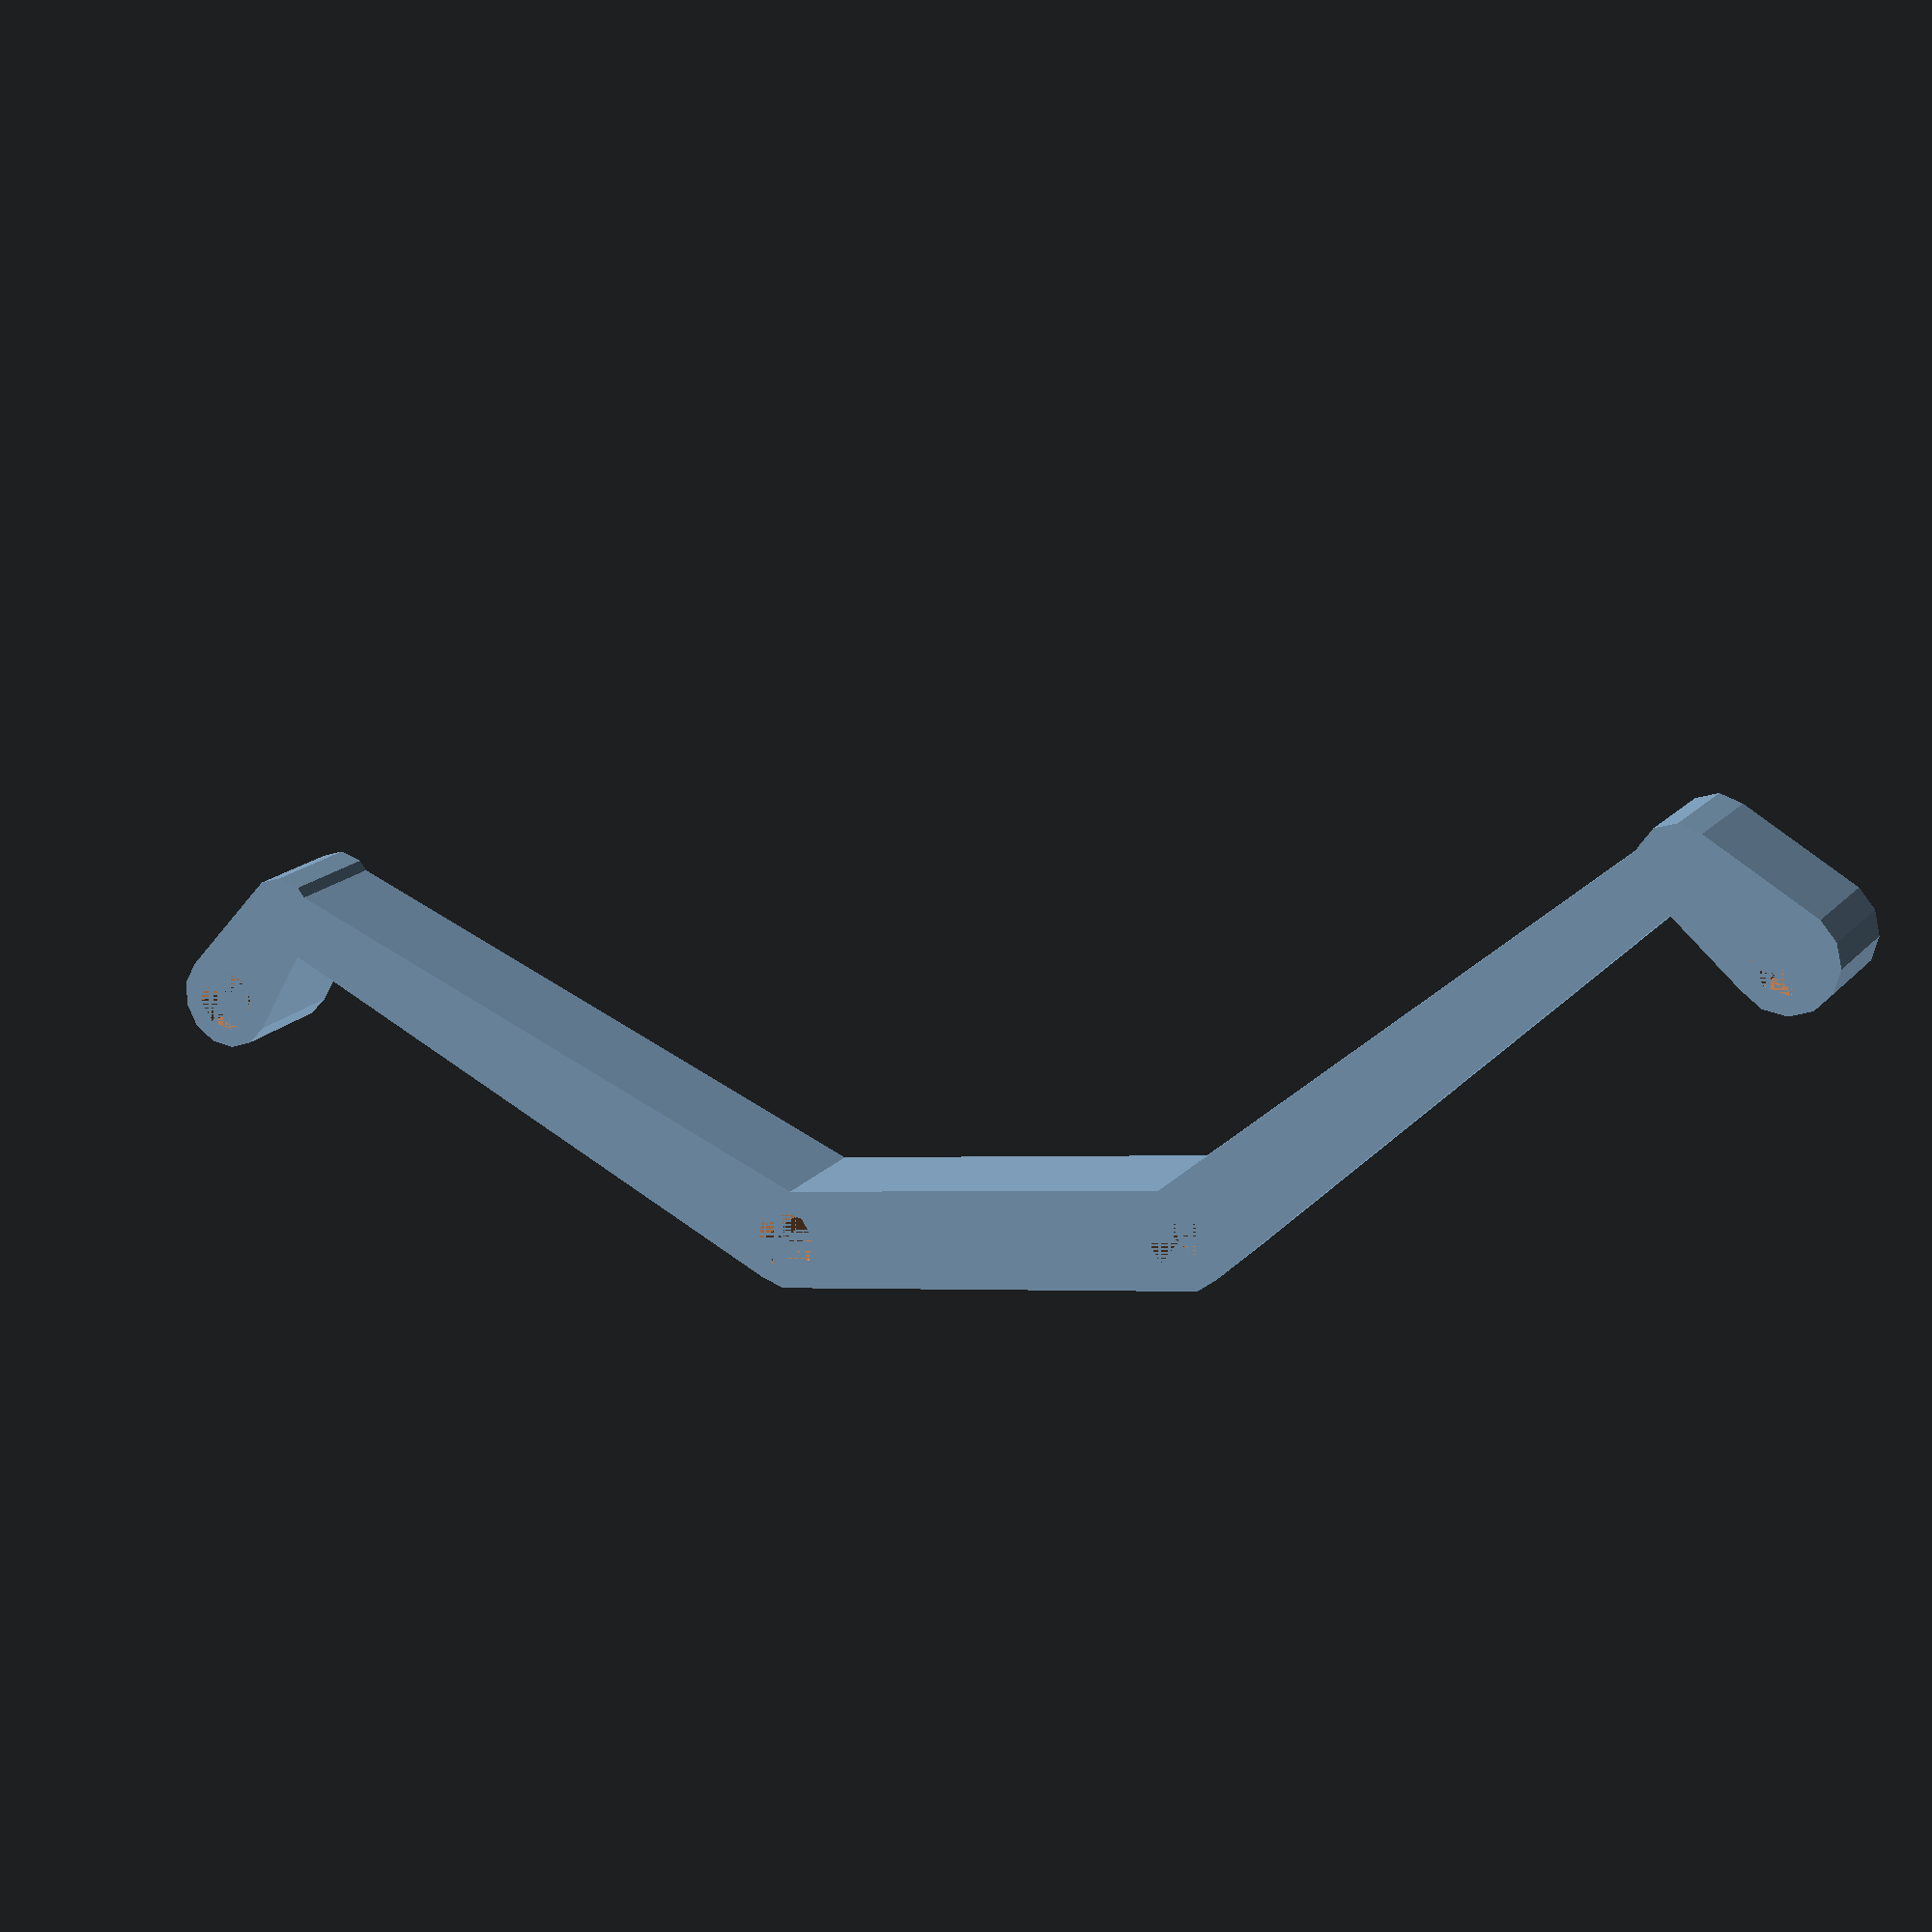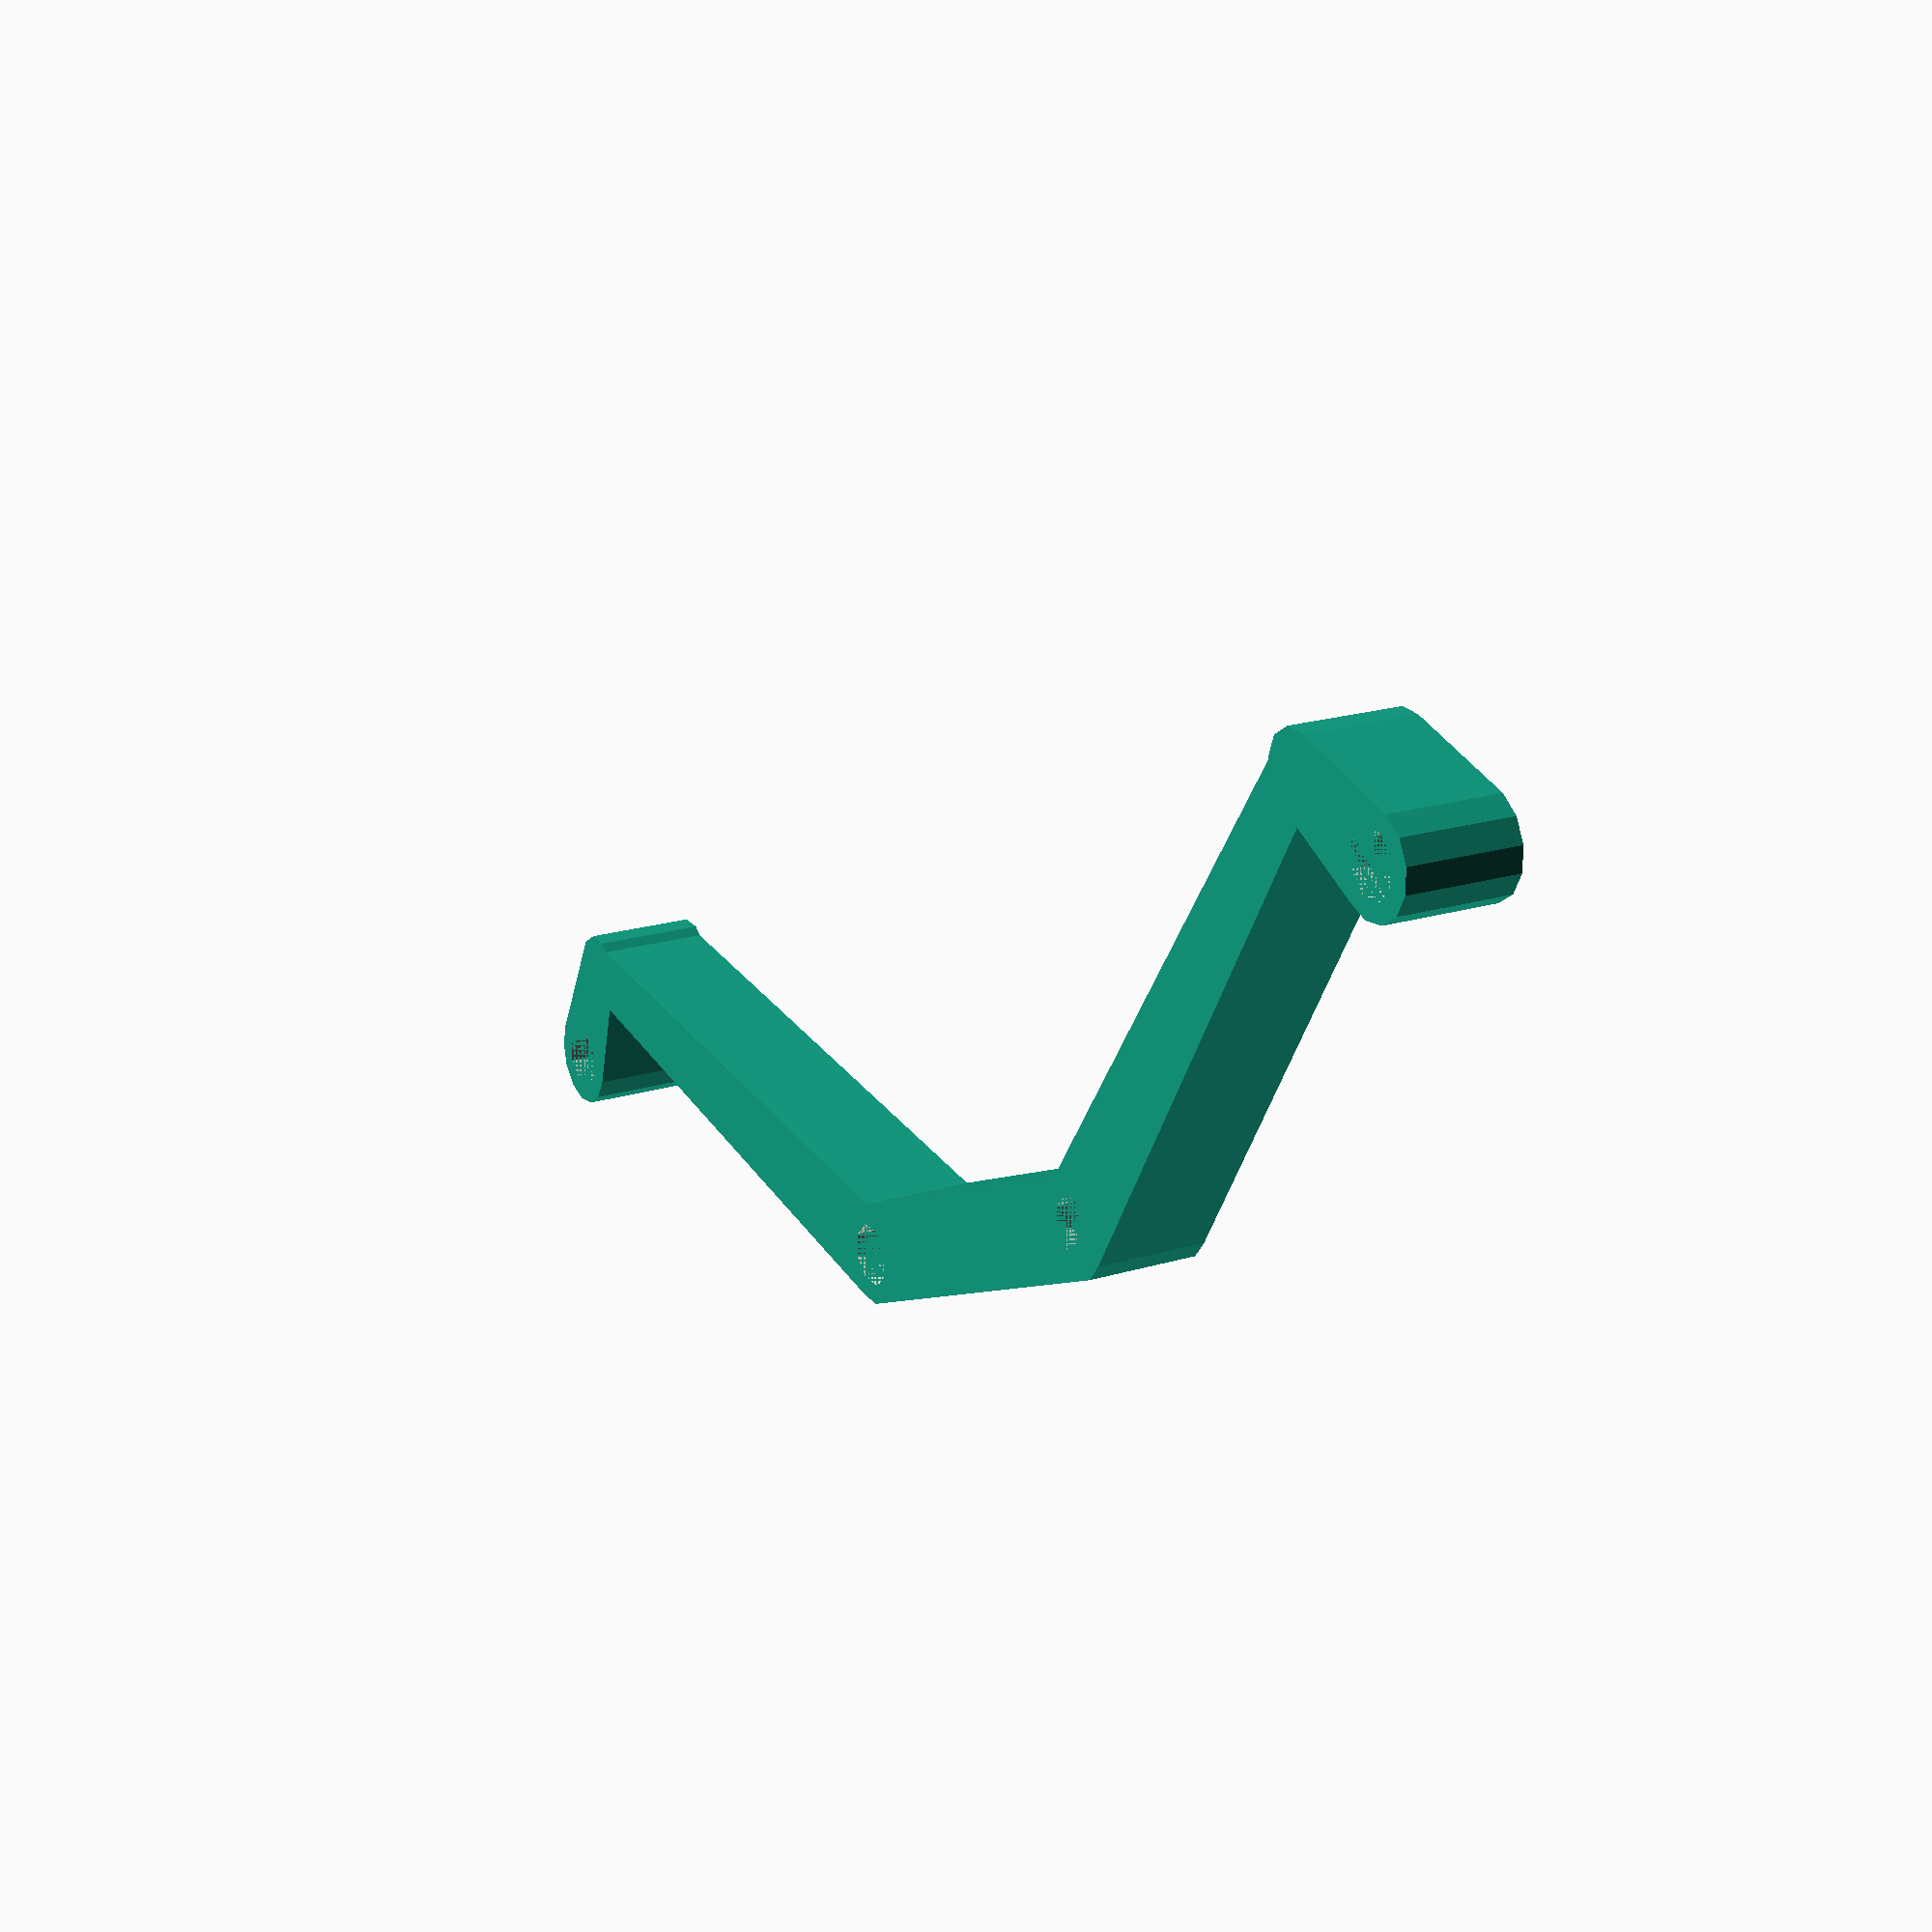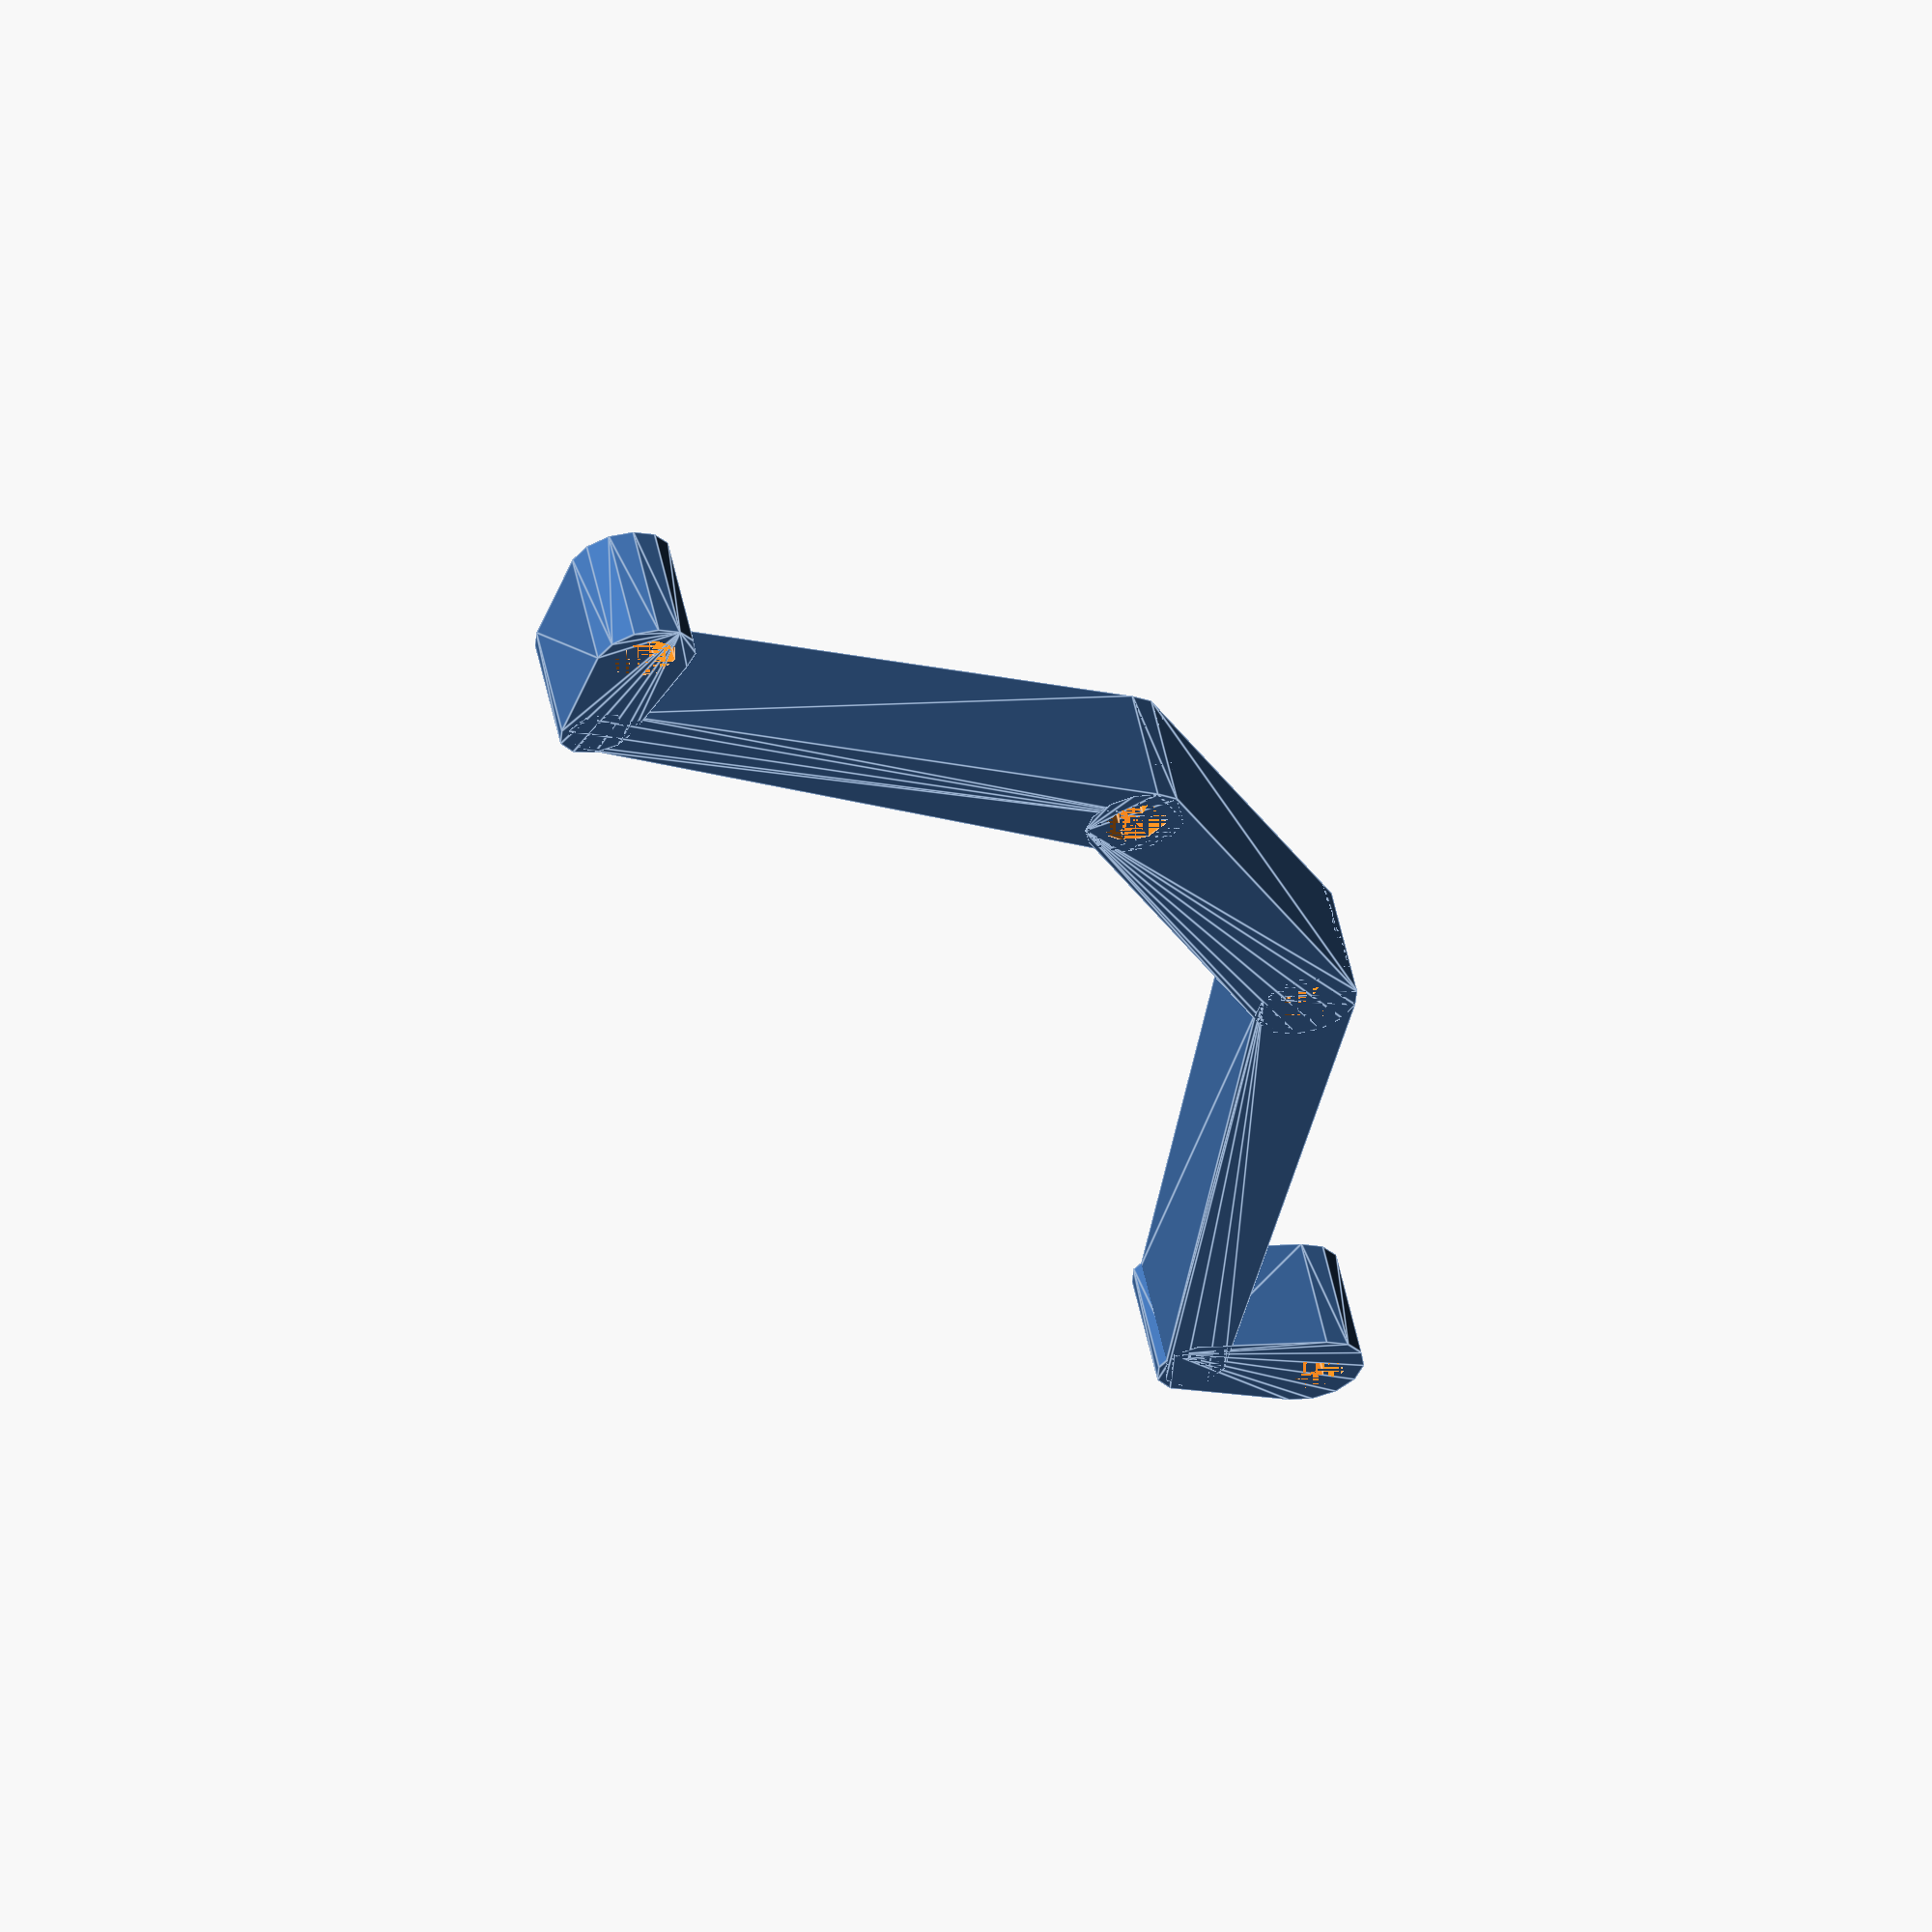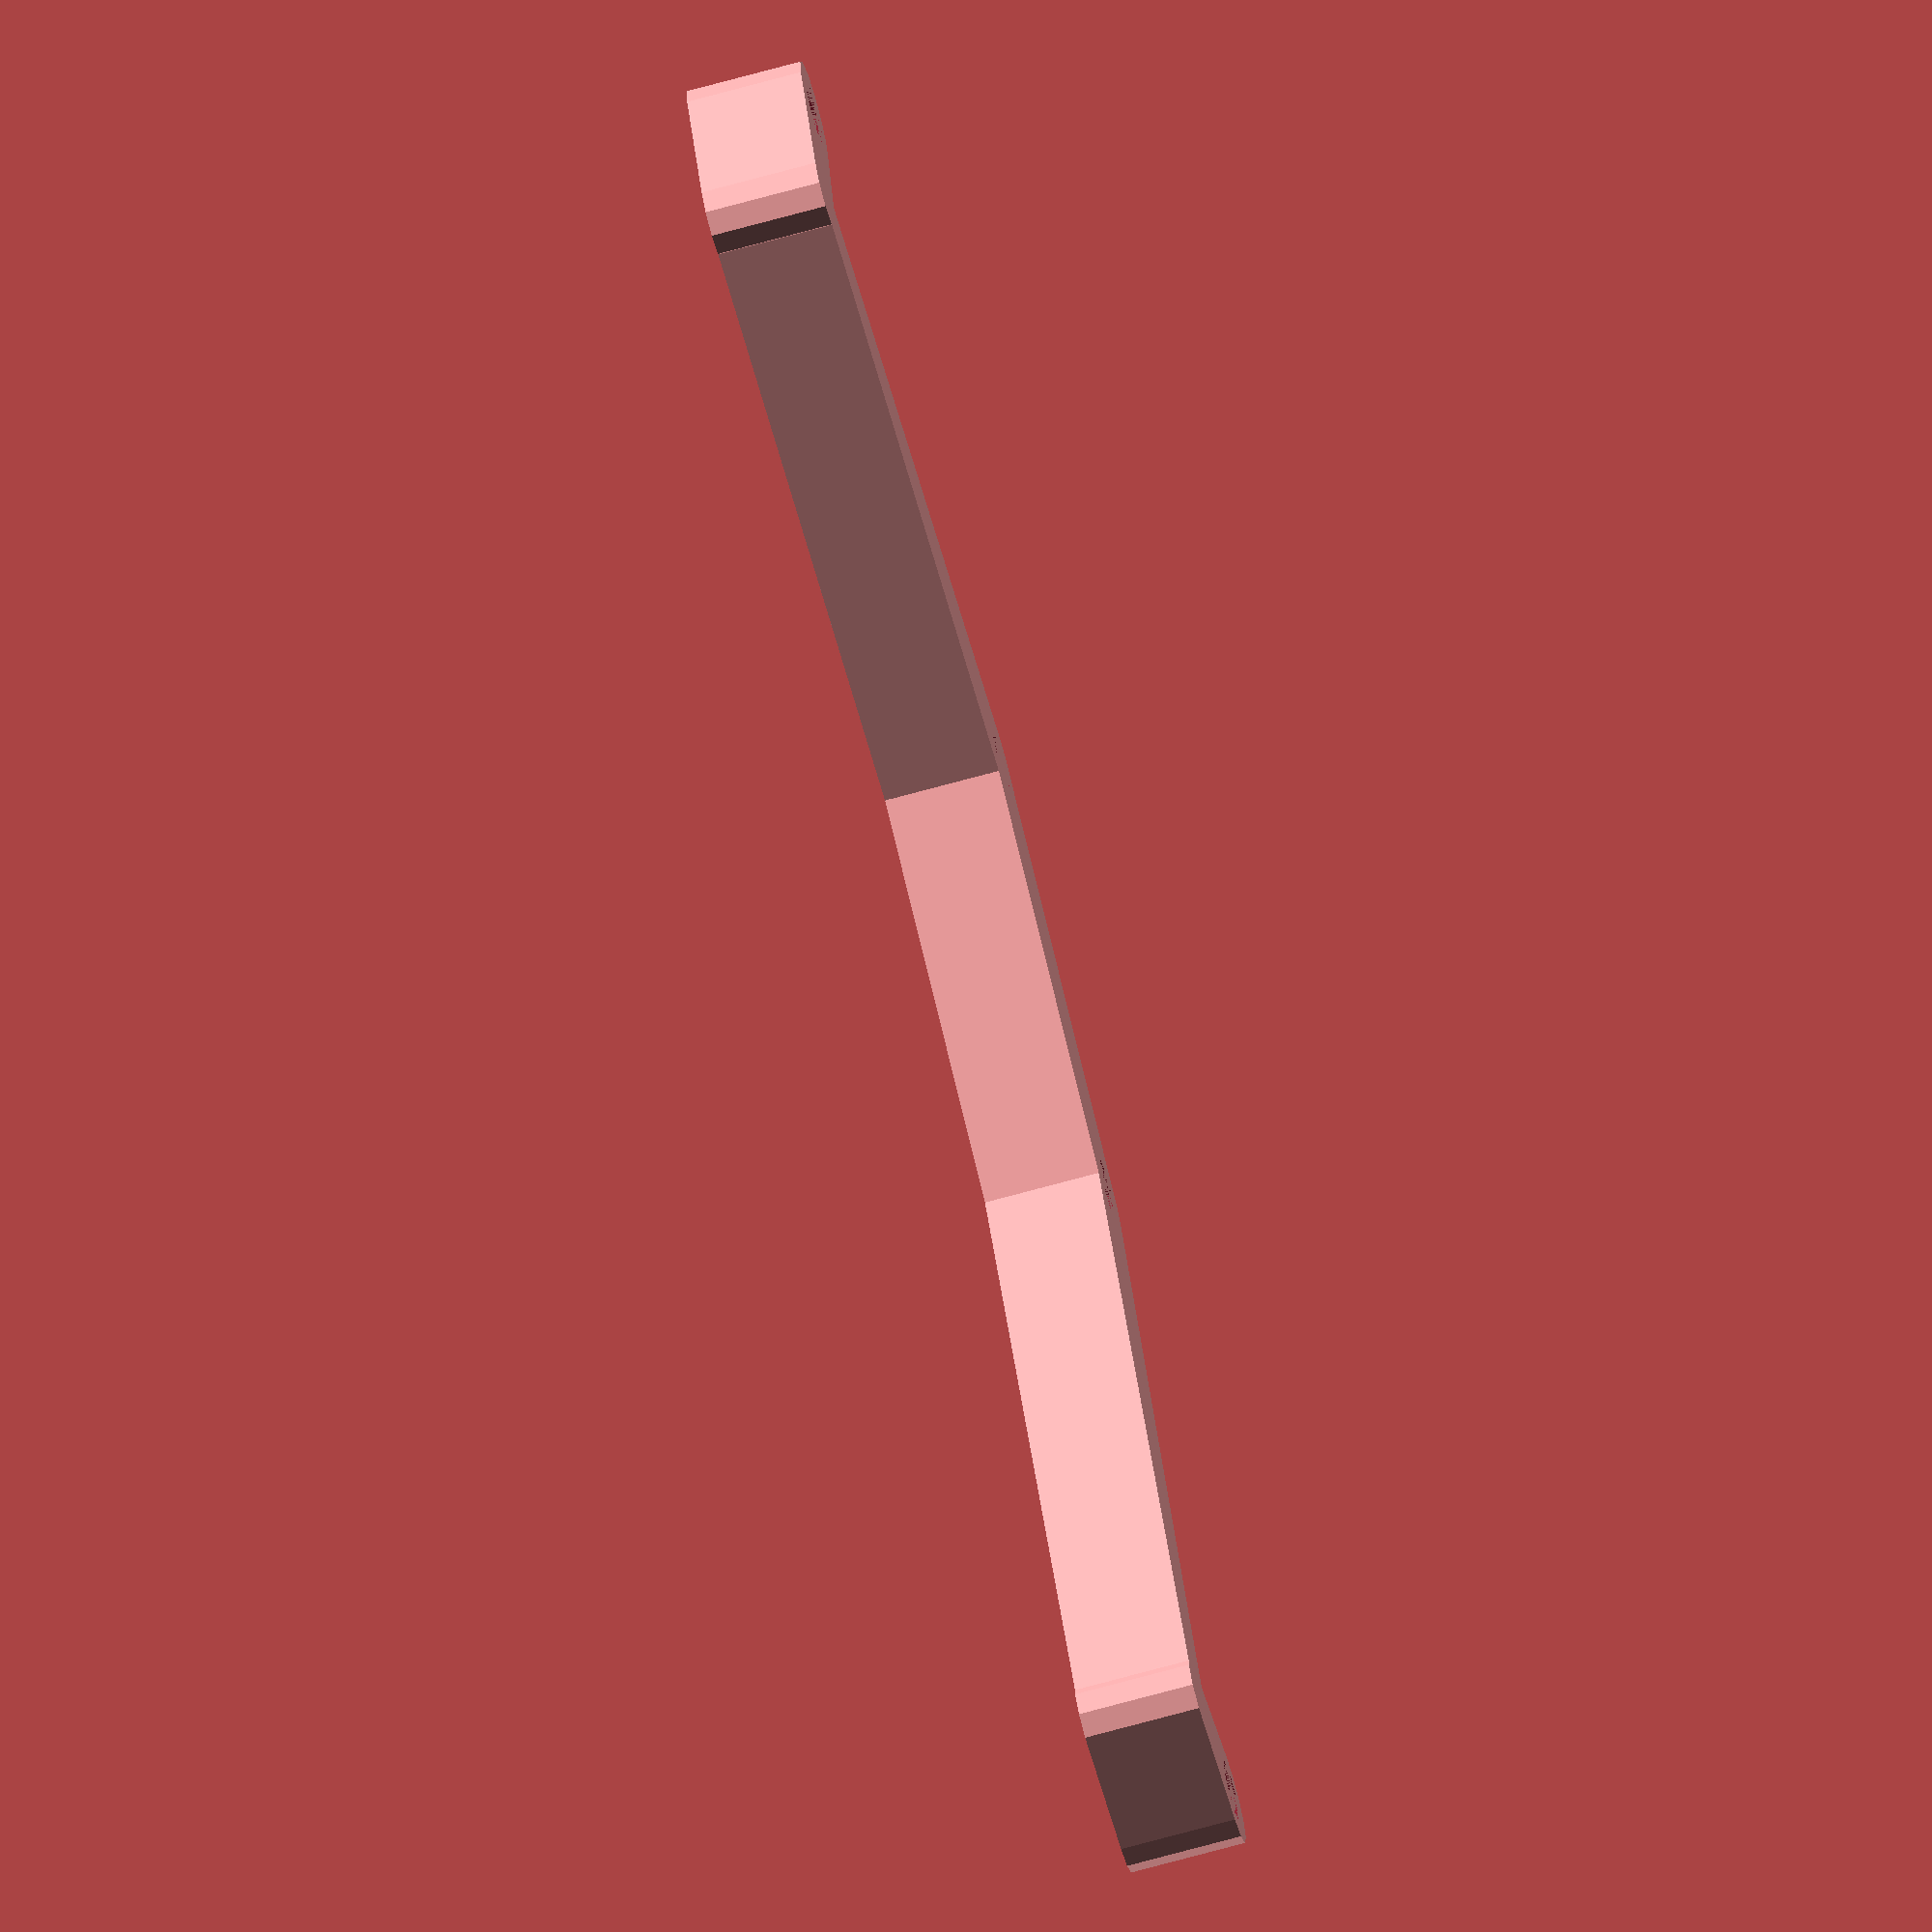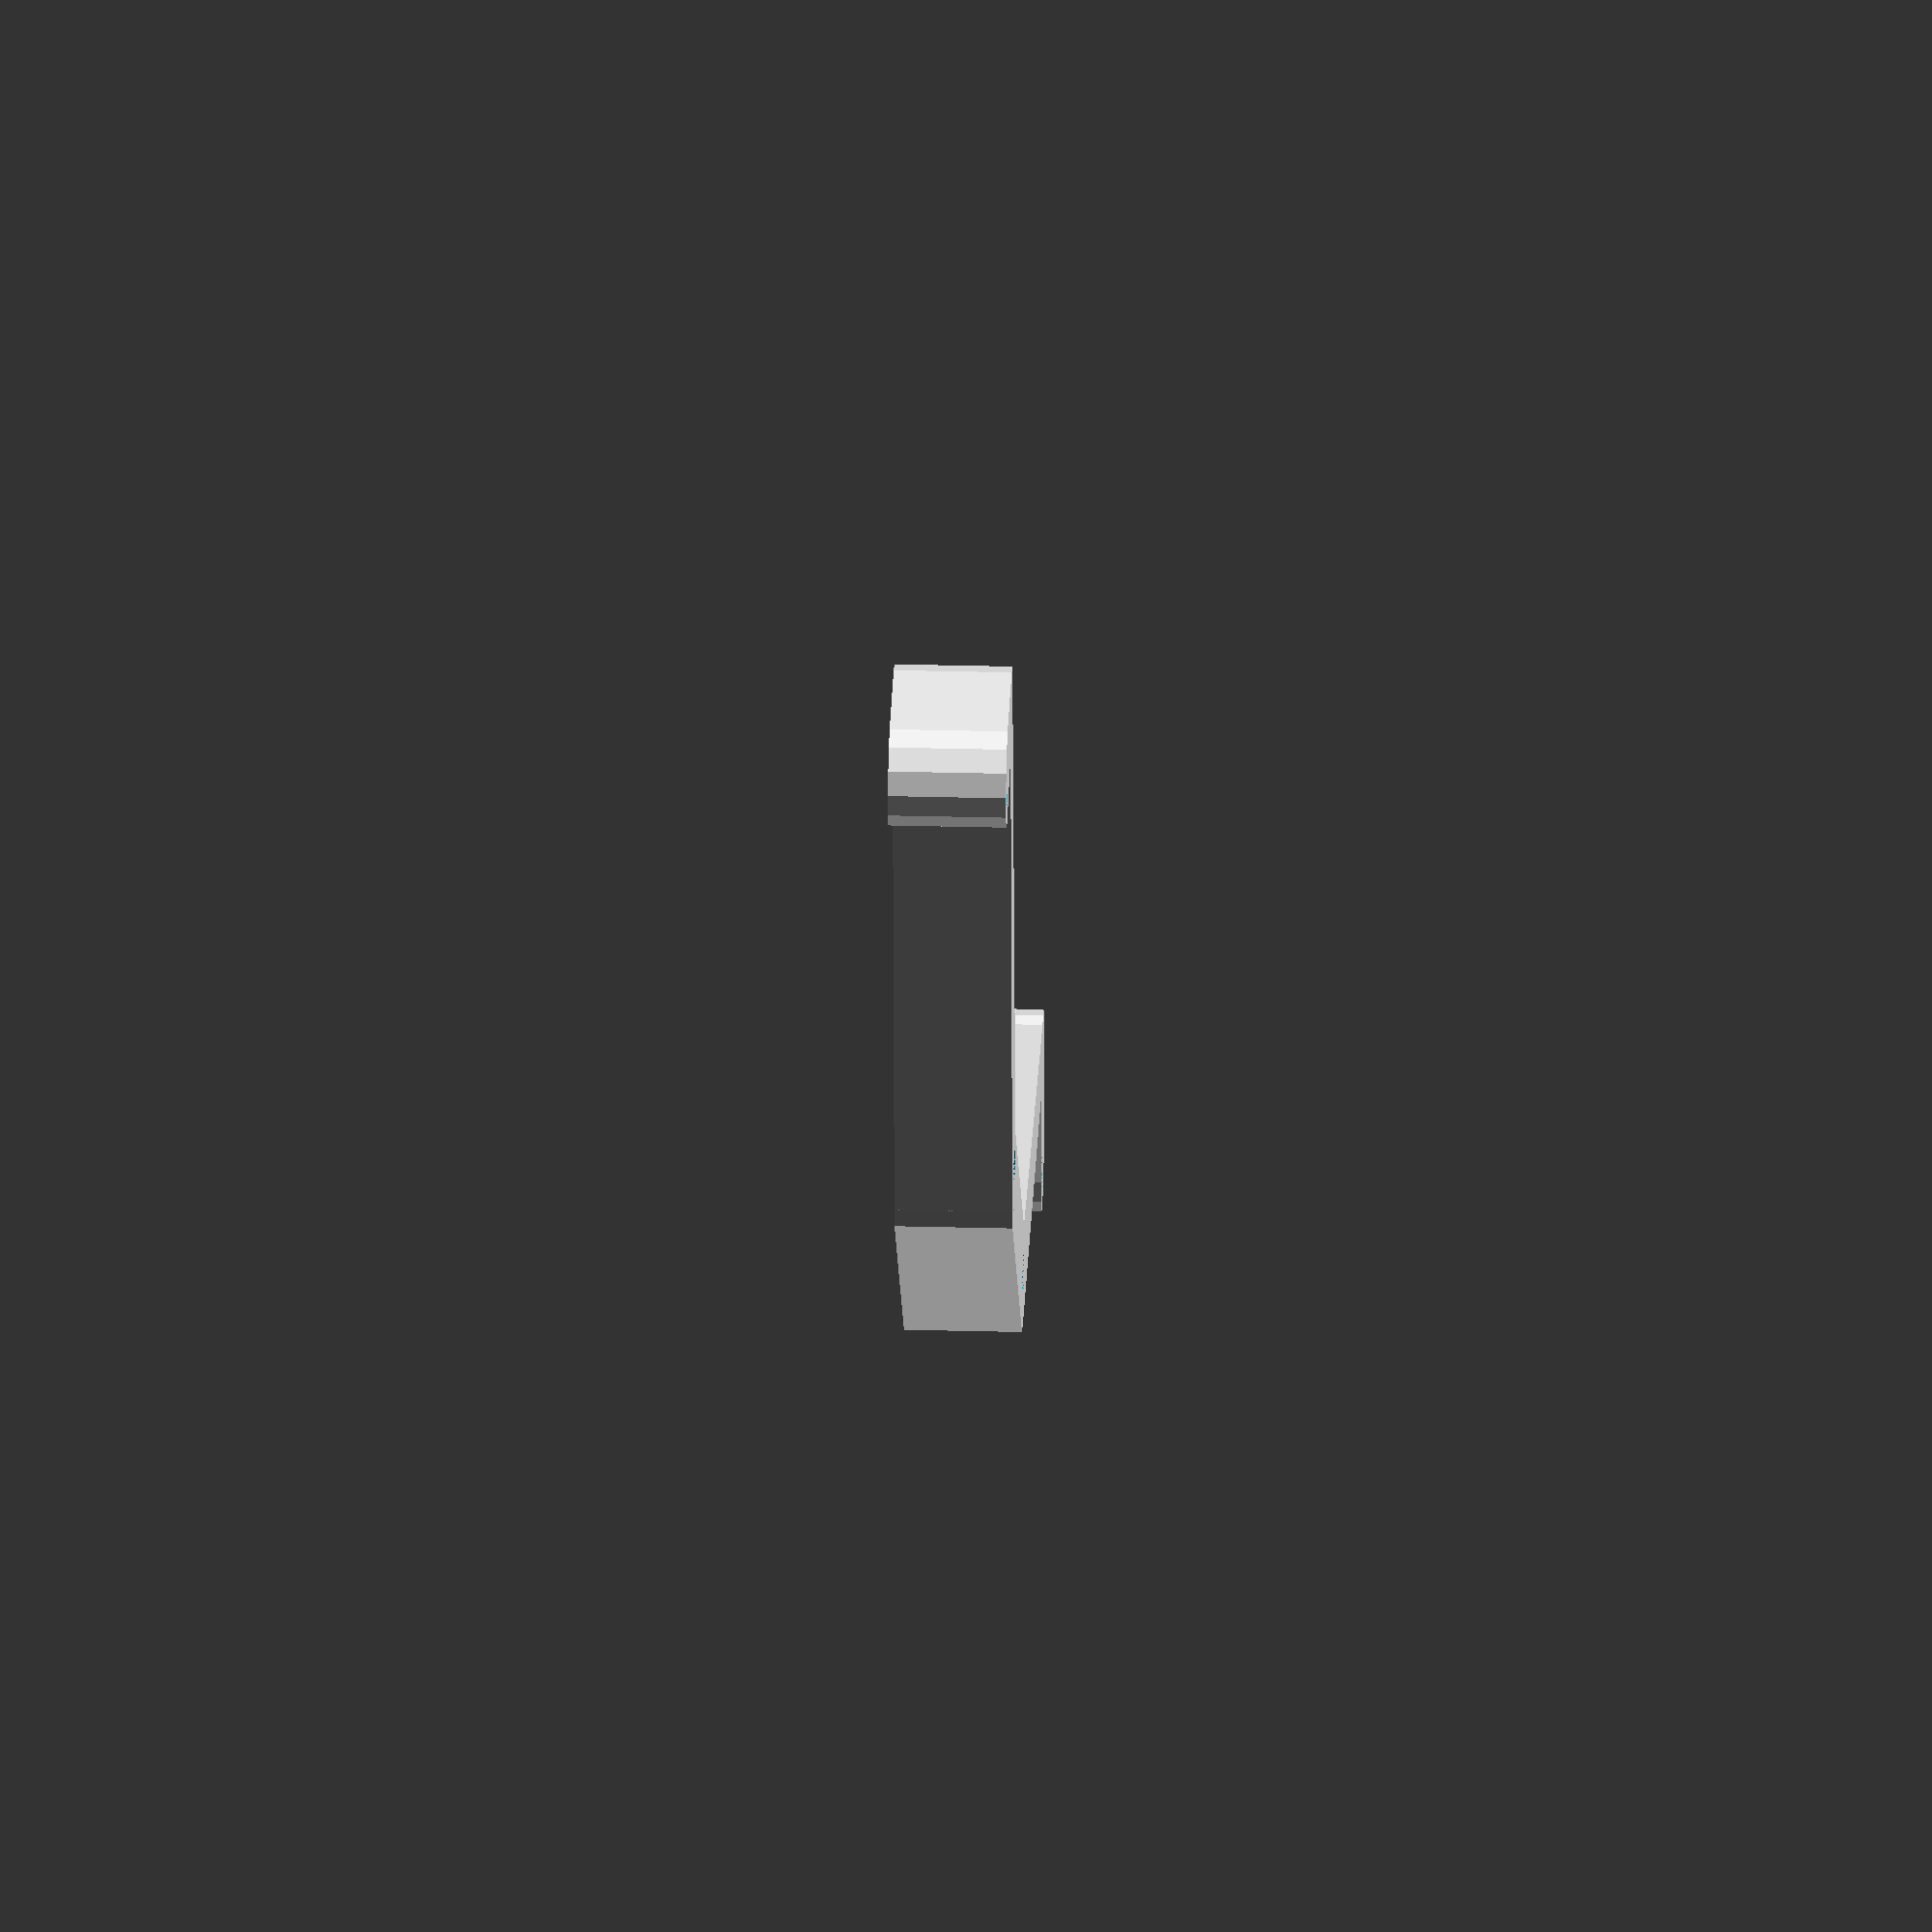
<openscad>

module Gestell()
 {
/*     
hull ()
{
translate ([84,0,0]) cylinder (h=9, d=5);
rotate ([0,0,45]) translate ([87,-17,0])  cylinder (h=9, d=8); 
}
*/
hull()
{
translate ([-84,0,0]) cylinder (h=9, d=5);
rotate ([0,0,45]) translate ([-87,17,0])  cylinder (h=9, d=8); 
}
/*
hull()
{
translate ([0,84,0]) cylinder (h=9, d=5);
rotate ([0,0,45]) translate ([87,17,0])  cylinder (h=9, d=8);
}
*/ 
hull()
{
translate ([0,-84,0]) cylinder (h=9, d=5);
rotate ([0,0,45]) translate ([-87,-17,0])  cylinder (h=9, d=8); 
}
 
//
// ^ arme 
//
/*
hull()
{
translate ([94,0,0]) cylinder (h=9, d=8);
translate ([84,0,0]) cylinder (h=9, d=6);
}

hull()
{
translate ([0,94,0]) cylinder (h=9, d=8);
translate ([0,84,0]) cylinder (h=9, d=6);
}
*/
hull()
{    
translate ([-94,0,0]) cylinder (h=9, d=8);
translate ([-84,0,0]) cylinder (h=9, d=6);
}

hull()
{
translate ([0,-94,0]) cylinder (h=9, d=8);
translate ([0,-84,0]) cylinder (h=9, d=6);
}
//
//^chassie Verbindung 
//
/*
hull()
{
    rotate ([0,0,45]) translate ([87,-17,0])  cylinder (h=9, d=8);
    rotate ([0,0,45]) translate ([87,17,0])  cylinder (h=9, d=8);
}
*/
hull()
{
    rotate ([0,0,45]) translate ([-87,17,0])  cylinder (h=9, d=8); 
    rotate ([0,0,45]) translate ([-87,-17,0])  cylinder (h=9, d=8); 
}
//
// ^Verbindung Platinenteil 
//

}



difference()
{
//    
//  Loecher  
//    
    Gestell();


    translate ([94,0,0]) cylinder (h=9, d=5);
    rotate ([0,0,45]) translate ([87,-17,0])  cylinder (h=9, d=5); 
    translate ([-94,0,0]) cylinder (h=9, d=5);
    rotate ([0,0,45]) translate ([-87,17,0])  cylinder (h=9, d=5);
    translate ([0,-94,0]) cylinder (h=9, d=5);
    rotate ([0,0,45]) translate ([-87,-17,0])  cylinder (h=9, d=5); 
    translate ([0,94,0]) cylinder (h=9, d=5);
    rotate ([0,0,45]) translate ([87,17,0])  cylinder (h=9, d=5);
}















</openscad>
<views>
elev=342.9 azim=305.7 roll=26.8 proj=p view=solid
elev=160.1 azim=111.1 roll=119.3 proj=p view=solid
elev=301.5 azim=201.9 roll=347.5 proj=o view=edges
elev=69.9 azim=161.3 roll=285.5 proj=o view=wireframe
elev=142.5 azim=84.8 roll=88.2 proj=o view=wireframe
</views>
